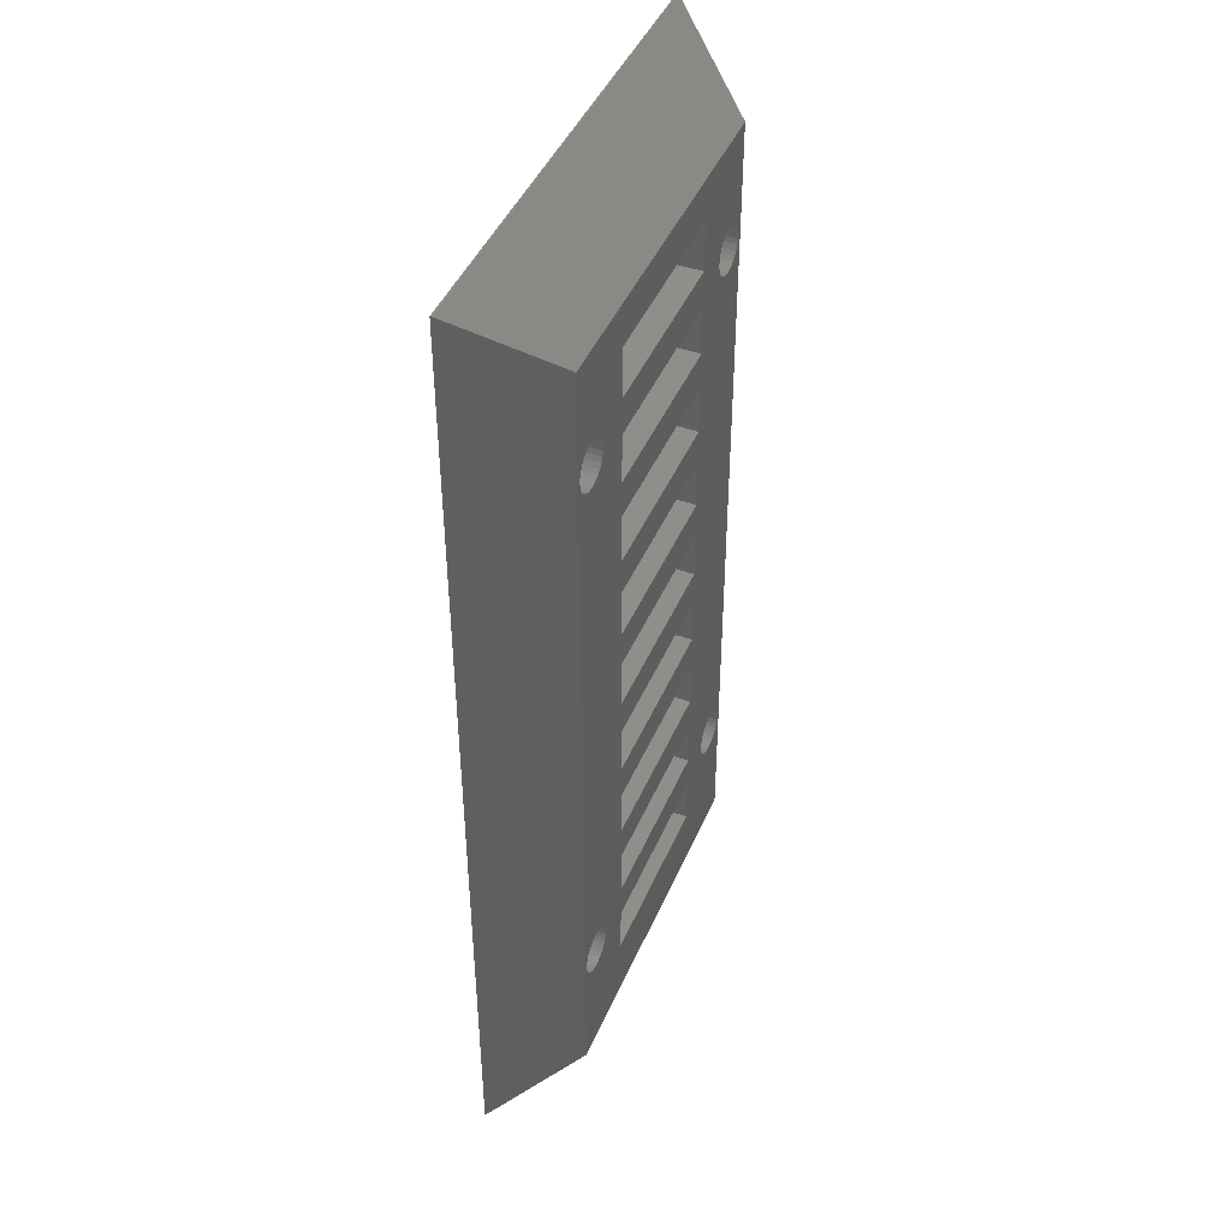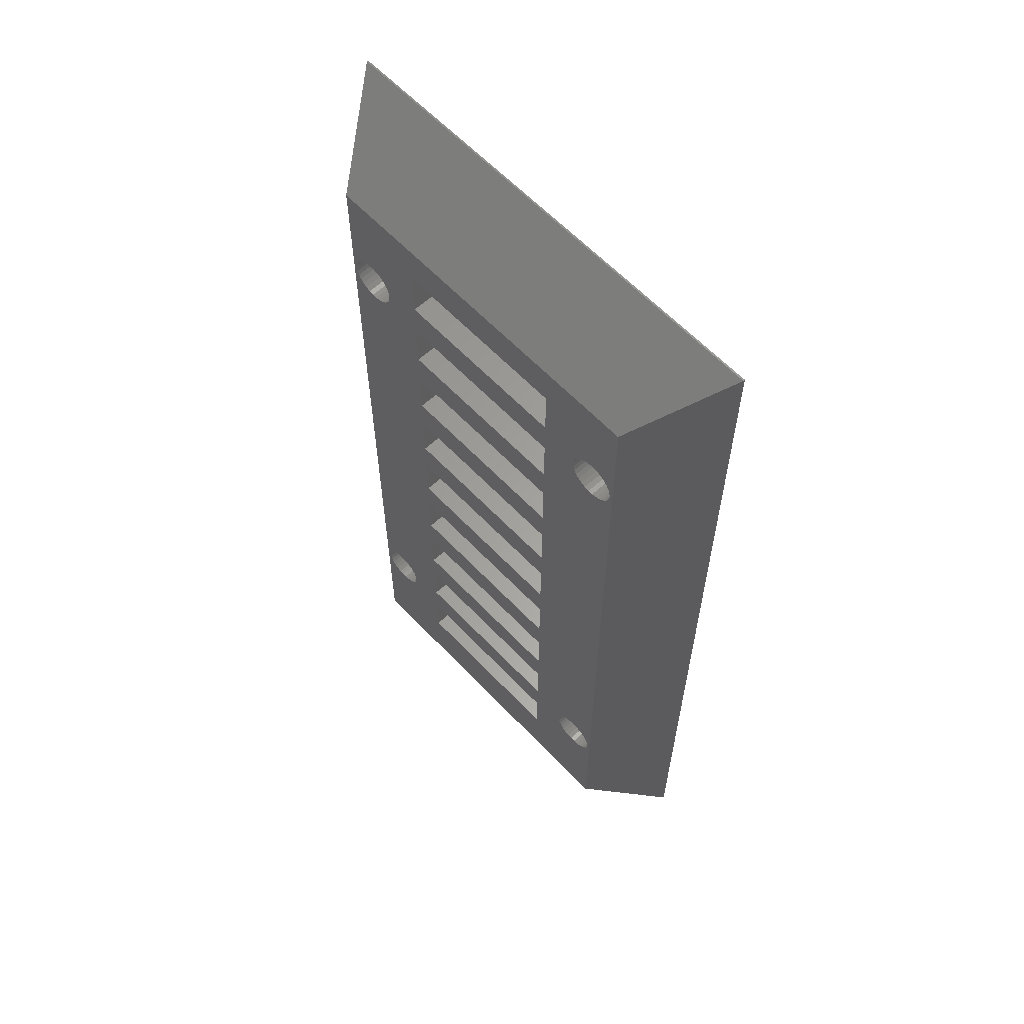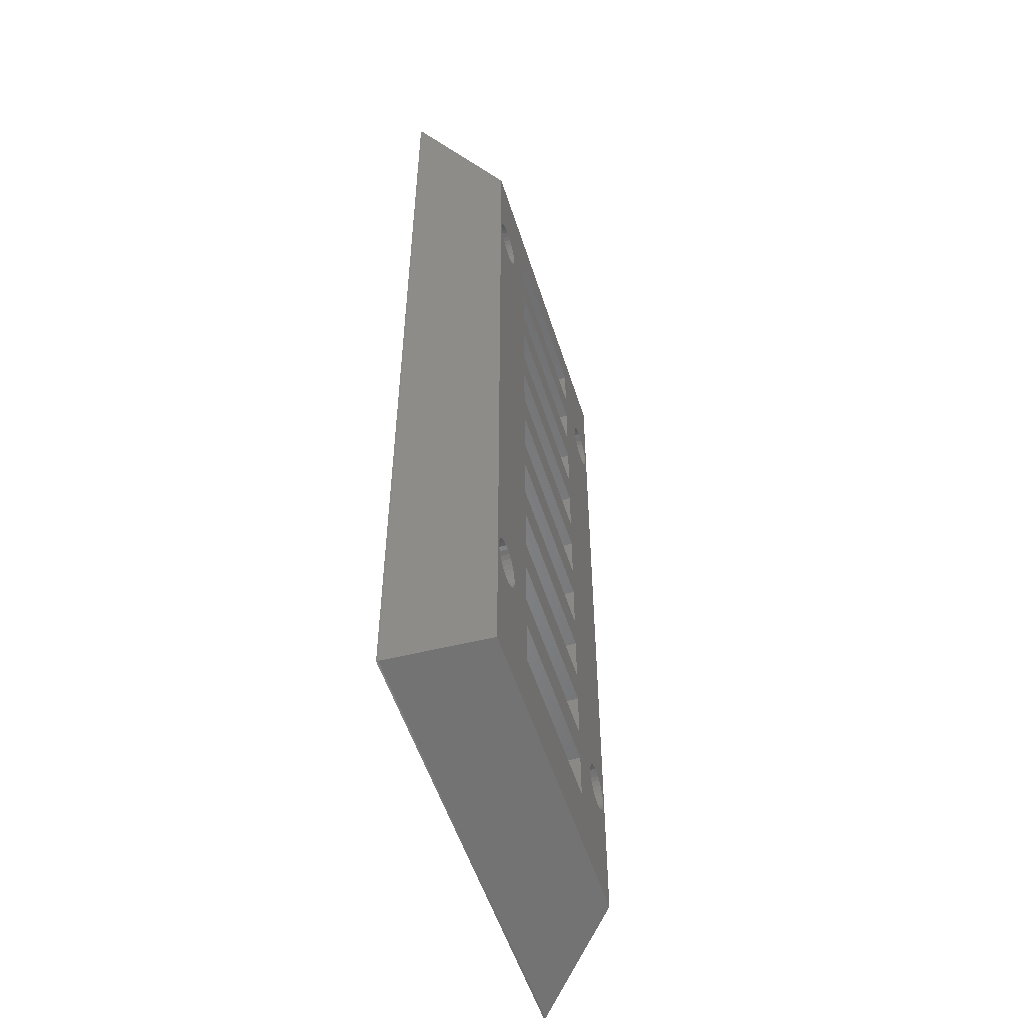
<metadata>
{"format":"stl","ext":"stl","renderer":"f3d","projection":"perspective","resolution":1024,"background":"white","views":[{"elev":44.5,"azim":-67.7,"up":"+Y"},{"elev":61.3,"azim":46.8,"up":"+Y"},{"elev":-53.3,"azim":-72.6,"up":"+Y"}]}
</metadata>
<code>
# stl→obj: 324 verts, 696 faces
v -7.49 -17.01 0
v -7.521 -16.72 5
v -7.521 -16.72 0
v -7.49 -17.01 5
v -9.323 -15.68 0
v -9.036 -15.62 5
v -9.323 -15.68 5
v -9.036 -15.62 0
v -8.457 -18.34 0
v -8.744 -18.4 5
v -8.457 -18.34 5
v -8.744 -18.4 0
v -8.19 -15.8 0
v -7.953 -15.97 5
v -8.19 -15.8 5
v -7.953 -15.97 0
v -10.02 -16.19 5
v -9.827 -15.97 0
v -9.827 -15.97 5
v -10.02 -16.19 0
v -9.59 -15.8 5
v -9.59 -15.8 0
v -7.611 -16.44 0
v -7.757 -16.19 5
v -7.757 -16.19 0
v -7.611 -16.44 5
v -8.744 -15.62 0
v -8.457 -15.68 5
v -8.744 -15.62 5
v -8.457 -15.68 0
v -10.26 -16.72 5
v -10.17 -16.44 0
v -10.17 -16.44 5
v -10.26 -16.72 0
v -10.29 -17.01 5
v -10.29 -17.01 0
v -5.28 14.54 5
v -8.744 17.16 5
v -5.28 12.4 5
v -5.28 -0.7 5
v -9.036 17.16 5
v -9.323 17.22 5
v -5.28 9.46 5
v -9.59 17.34 5
v -9.827 17.51 5
v -5.28 7.32 5
v -5.28 4.38 5
v -10.02 17.73 5
v -5.28 2.24 5
v -10.17 17.98 5
v -10.26 18.26 5
v -10.29 18.55 5
v -5.28 -15.94 5
v 5.28 -18.08 5
v 5.28 -15.94 5
v -5.28 -18.08 5
v -5.28 -10.86 5
v 5.28 -13 5
v 5.28 -10.86 5
v -5.28 -13 5
v -5.28 -5.78 5
v 5.28 -7.92 5
v 5.28 -5.78 5
v -5.28 -7.92 5
v 5.28 -2.84 5
v 5.28 -0.7 5
v -5.28 -2.84 5
v 5.28 2.24 5
v 5.28 4.38 5
v 5.28 7.32 5
v 5.28 9.46 5
v 5.28 12.4 5
v 5.28 14.54 5
v -5.28 19.62 5
v 5.28 17.48 5
v 5.28 19.62 5
v -5.28 17.48 5
v 10.26 18.26 5
v 10.29 -17.01 5
v 10.29 18.55 5
v 10.26 -16.72 5
v 10.17 17.98 5
v 10.17 -16.44 5
v 10.02 17.73 5
v 10.02 -16.19 5
v 9.827 17.51 5
v 9.59 17.34 5
v 9.323 17.22 5
v 9.036 17.16 5
v 9.827 -15.97 5
v 8.744 17.16 5
v 8.457 17.22 5
v 8.19 17.34 5
v 9.59 -15.8 5
v 7.953 17.51 5
v 9.323 -15.68 5
v 7.757 17.73 5
v 7.611 17.98 5
v 9.036 -15.62 5
v 7.521 18.26 5
v 8.744 -15.62 5
v 7.49 18.55 5
v 10.5 25 5
v 10.5 -25 5
v 10.26 18.84 5
v 10.17 19.12 5
v 10.02 19.37 5
v 9.827 19.59 5
v 9.59 19.76 5
v 9.323 19.88 5
v 9.036 19.94 5
v 8.744 19.94 5
v 5.28 22.56 5
v 8.457 19.88 5
v 8.19 19.76 5
v 7.953 19.59 5
v 7.521 18.84 5
v 7.611 19.12 5
v 7.757 19.37 5
v -5.28 22.56 5
v -7.953 19.59 5
v -7.521 18.84 5
v -7.611 19.12 5
v -7.521 18.26 5
v -7.49 18.55 5
v -7.611 17.98 5
v -7.757 17.73 5
v -7.953 17.51 5
v -8.19 17.34 5
v -8.457 17.22 5
v -7.757 19.37 5
v -8.19 19.76 5
v -8.457 19.88 5
v -8.744 19.94 5
v -10.5 25 5
v -9.036 19.94 5
v -9.323 19.88 5
v -10.26 18.84 5
v -10.17 19.12 5
v -10.02 19.37 5
v -9.827 19.59 5
v -9.59 19.76 5
v 10.26 -17.3 5
v 10.17 -17.58 5
v 10.02 -17.83 5
v 9.827 -18.05 5
v 9.59 -18.22 5
v 9.323 -18.34 5
v 9.036 -18.4 5
v 8.744 -18.4 5
v 5.28 -21.02 5
v 8.457 -18.34 5
v 8.19 -18.22 5
v 7.953 -18.05 5
v 7.757 -17.83 5
v 7.611 -17.58 5
v 8.457 -15.68 5
v 8.19 -15.8 5
v 7.953 -15.97 5
v 7.757 -16.19 5
v 7.611 -16.44 5
v 7.521 -16.72 5
v 7.49 -17.01 5
v 7.521 -17.3 5
v -5.28 -21.02 5
v -7.521 -17.3 5
v -7.611 -17.58 5
v -7.757 -17.83 5
v -7.953 -18.05 5
v -8.19 -18.22 5
v -10.5 -25 5
v -9.036 -18.4 5
v -9.323 -18.34 5
v -9.59 -18.22 5
v -9.827 -18.05 5
v -10.02 -17.83 5
v -10.17 -17.58 5
v -10.26 -17.3 5
v -7.521 -17.3 0
v -7.953 -18.05 0
v -7.757 -17.83 0
v -10.26 -17.3 0
v -7.611 -17.58 0
v -10.02 -17.83 0
v -9.827 -18.05 0
v -9.036 -18.4 0
v -9.323 -18.34 0
v -9.59 -18.22 0
v -10.17 -17.58 0
v -8.19 -18.22 0
v -7.611 19.12 0
v -7.757 19.37 0
v -9.036 19.94 0
v -8.744 19.94 0
v -7.953 19.59 0
v -8.457 19.88 0
v -9.59 19.76 0
v -9.323 19.88 0
v -10.02 19.37 0
v -10.17 19.12 0
v -7.521 18.26 0
v -7.49 18.55 0
v -7.521 18.84 0
v -8.19 19.76 0
v -10.26 18.84 0
v -10.29 18.55 0
v -9.827 19.59 0
v -9.59 17.34 0
v -9.827 17.51 0
v -10.17 17.98 0
v -10.02 17.73 0
v -7.953 17.51 0
v -8.19 17.34 0
v -7.757 17.73 0
v -7.611 17.98 0
v -8.744 17.16 0
v -9.036 17.16 0
v -8.457 17.22 0
v -9.323 17.22 0
v -10.26 18.26 0
v 10.29 -17.01 0
v 10.26 -16.72 0
v 7.521 -16.72 0
v 7.49 -17.01 0
v 8.744 -15.62 0
v 9.036 -15.62 0
v 9.036 -18.4 0
v 8.744 -18.4 0
v 10.02 -16.19 0
v 9.827 -15.97 0
v 7.953 -15.97 0
v 8.19 -15.8 0
v 8.457 -15.68 0
v 10.17 -16.44 0
v 9.323 -15.68 0
v 9.59 -15.8 0
v 7.757 -16.19 0
v 7.611 -16.44 0
v 10.26 -17.3 0
v 9.323 -18.34 0
v 9.827 -18.05 0
v 10.02 -17.83 0
v 10.17 -17.58 0
v 8.457 -18.34 0
v 8.19 -18.22 0
v 7.611 -17.58 0
v 7.757 -17.83 0
v 7.521 -17.3 0
v 9.59 -18.22 0
v 7.953 -18.05 0
v 10.29 18.55 0
v 10.26 18.84 0
v 7.521 18.84 0
v 7.49 18.55 0
v 8.744 19.94 0
v 9.036 19.94 0
v 9.036 17.16 0
v 8.744 17.16 0
v 9.59 19.76 0
v 9.827 19.59 0
v 7.953 19.59 0
v 7.757 19.37 0
v 7.611 19.12 0
v 8.19 19.76 0
v 8.457 19.88 0
v 10.17 19.12 0
v 10.02 19.37 0
v 9.323 19.88 0
v 10.26 18.26 0
v 9.323 17.22 0
v 10.02 17.73 0
v 10.17 17.98 0
v 8.19 17.34 0
v 7.953 17.51 0
v 7.611 17.98 0
v 7.757 17.73 0
v 9.827 17.51 0
v 9.59 17.34 0
v 7.521 18.26 0
v 8.457 17.22 0
v -5.28 -18.08 0
v -5.28 -21.02 0
v 5.28 -21.02 0
v 5.28 -18.08 0
v -5.28 -13 0
v -5.28 -15.94 0
v 5.28 -15.94 0
v 5.28 -13 0
v -5.28 -7.92 0
v -5.28 -10.86 0
v 5.28 -10.86 0
v 5.28 -7.92 0
v -5.28 -2.84 0
v -5.28 -5.78 0
v 5.28 -5.78 0
v 5.28 -2.84 0
v -5.28 2.24 0
v -5.28 -0.7 0
v 5.28 -0.7 0
v 5.28 2.24 0
v -5.28 7.32 0
v -5.28 4.38 0
v 5.28 4.38 0
v 5.28 7.32 0
v -5.28 12.4 0
v -5.28 9.46 0
v 5.28 9.46 0
v 5.28 12.4 0
v -5.28 17.48 0
v -5.28 14.54 0
v 5.28 14.54 0
v 5.28 17.48 0
v -5.28 22.56 0
v -5.28 19.62 0
v 5.28 19.62 0
v 5.28 22.56 0
v -14 -29 0.1
v 14 -29 0.1
v -14 29 0.1
v -14 -29 0
v 14 -29 0
v 14 29 0.1
v -14 29 0
v 14 29 0
f 1 2 3
f 2 1 4
f 5 6 7
f 6 5 8
f 9 10 11
f 10 9 12
f 13 14 15
f 14 13 16
f 17 18 19
f 18 17 20
f 18 21 19
f 21 18 22
f 23 24 25
f 24 23 26
f 3 26 23
f 26 3 2
f 25 14 16
f 14 25 24
f 27 28 29
f 28 27 30
f 8 29 6
f 29 8 27
f 30 15 28
f 15 30 13
f 31 32 33
f 32 31 34
f 33 20 17
f 20 33 32
f 35 34 31
f 34 35 36
f 37 38 39
f 40 2 4
f 41 39 38
f 40 26 2
f 42 39 41
f 40 24 26
f 39 42 43
f 40 14 24
f 44 43 42
f 40 15 14
f 45 43 44
f 40 28 15
f 43 45 46
f 40 29 28
f 46 45 47
f 40 6 29
f 48 47 45
f 40 7 6
f 47 48 49
f 40 21 7
f 49 48 40
f 40 19 21
f 17 40 48
f 40 17 19
f 50 17 48
f 50 33 17
f 51 33 50
f 51 31 33
f 52 31 51
f 31 52 35
f 53 54 55
f 54 53 56
f 57 58 59
f 58 57 60
f 61 62 63
f 62 61 64
f 40 65 66
f 65 40 67
f 47 68 69
f 68 47 49
f 43 70 71
f 70 43 46
f 37 72 73
f 72 37 39
f 74 75 76
f 75 74 77
f 78 79 80
f 78 81 79
f 82 81 78
f 82 83 81
f 84 83 82
f 84 85 83
f 69 84 86
f 84 68 85
f 71 86 87
f 66 85 68
f 71 87 88
f 65 85 66
f 72 88 89
f 85 65 90
f 72 89 91
f 63 90 65
f 73 91 92
f 62 90 63
f 73 92 93
f 90 62 94
f 73 93 95
f 94 62 96
f 75 95 97
f 59 96 62
f 75 97 98
f 96 59 99
f 75 98 100
f 99 59 101
f 75 100 102
f 58 101 59
f 103 80 104
f 103 105 80
f 103 106 105
f 103 107 106
f 103 108 107
f 103 109 108
f 103 110 109
f 103 111 110
f 103 112 111
f 113 112 103
f 112 113 114
f 114 113 115
f 115 113 116
f 76 116 113
f 117 76 102
f 118 76 117
f 119 76 118
f 116 76 119
f 103 120 113
f 121 74 120
f 122 74 123
f 124 77 125
f 126 77 124
f 127 77 126
f 128 77 127
f 77 128 37
f 129 37 128
f 130 37 129
f 38 37 130
f 40 4 67
f 67 4 61
f 61 4 64
f 64 4 57
f 57 4 60
f 60 4 53
f 53 4 56
f 74 125 77
f 125 74 122
f 74 131 123
f 74 121 131
f 120 132 121
f 120 133 132
f 120 134 133
f 135 134 120
f 134 135 136
f 136 135 137
f 52 135 35
f 138 135 52
f 139 135 138
f 140 135 139
f 141 135 140
f 142 135 141
f 137 135 142
f 135 120 103
f 79 104 80
f 143 104 79
f 144 104 143
f 145 104 144
f 146 104 145
f 147 104 146
f 148 104 147
f 149 104 148
f 150 104 149
f 151 150 152
f 151 152 153
f 151 153 154
f 54 154 155
f 54 155 156
f 75 102 76
f 95 75 73
f 91 73 72
f 88 72 71
f 86 71 70
f 86 70 69
f 84 69 68
f 101 58 157
f 157 58 158
f 158 58 159
f 55 159 58
f 159 55 160
f 160 55 161
f 161 55 162
f 162 55 163
f 54 163 55
f 163 54 164
f 164 54 156
f 154 54 151
f 150 151 104
f 165 104 151
f 166 56 4
f 167 56 166
f 168 56 167
f 169 56 168
f 56 169 165
f 170 165 169
f 11 165 170
f 10 165 11
f 171 10 172
f 171 172 173
f 171 173 174
f 165 171 104
f 10 171 165
f 175 171 174
f 176 171 175
f 177 171 176
f 178 171 177
f 35 171 178
f 171 35 135
f 22 7 21
f 7 22 5
f 179 4 1
f 4 179 166
f 180 168 181
f 168 180 169
f 178 36 35
f 36 178 182
f 181 167 183
f 167 181 168
f 175 184 176
f 184 175 185
f 183 166 179
f 166 183 167
f 12 172 10
f 172 12 186
f 186 173 172
f 173 186 187
f 188 175 174
f 175 188 185
f 176 189 177
f 189 176 184
f 177 182 178
f 182 177 189
f 180 170 169
f 170 180 190
f 190 11 170
f 11 190 9
f 187 174 173
f 174 187 188
f 191 131 192
f 131 191 123
f 193 134 136
f 134 193 194
f 192 121 195
f 121 192 131
f 194 133 134
f 133 194 196
f 197 137 142
f 137 197 198
f 139 199 140
f 199 139 200
f 201 125 202
f 125 201 124
f 203 123 191
f 123 203 122
f 204 121 132
f 121 204 195
f 196 132 133
f 132 196 204
f 52 205 138
f 205 52 206
f 207 142 141
f 142 207 197
f 198 136 137
f 136 198 193
f 140 207 141
f 207 140 199
f 202 122 203
f 122 202 125
f 208 45 44
f 45 208 209
f 48 210 50
f 210 48 211
f 212 129 128
f 129 212 213
f 138 200 139
f 200 138 205
f 214 126 215
f 126 214 127
f 216 41 38
f 41 216 217
f 45 211 48
f 211 45 209
f 218 38 130
f 38 218 216
f 213 130 129
f 130 213 218
f 215 124 201
f 124 215 126
f 219 44 42
f 44 219 208
f 217 42 41
f 42 217 219
f 50 220 51
f 220 50 210
f 51 206 52
f 206 51 220
f 212 127 214
f 127 212 128
f 221 81 222
f 81 221 79
f 163 223 162
f 223 163 224
f 225 99 101
f 99 225 226
f 227 150 149
f 150 227 228
f 229 90 230
f 90 229 85
f 231 158 159
f 158 231 232
f 233 101 157
f 101 233 225
f 234 85 229
f 85 234 83
f 222 83 234
f 83 222 81
f 235 94 96
f 94 235 236
f 226 96 99
f 96 226 235
f 236 90 94
f 90 236 230
f 161 237 160
f 237 161 238
f 160 231 159
f 231 160 237
f 162 238 161
f 238 162 223
f 232 157 158
f 157 232 233
f 239 79 221
f 79 239 143
f 240 149 148
f 149 240 227
f 241 145 242
f 145 241 146
f 243 143 239
f 143 243 144
f 242 144 243
f 144 242 145
f 244 153 152
f 153 244 245
f 155 246 156
f 246 155 247
f 164 224 163
f 224 164 248
f 241 147 146
f 147 241 249
f 249 148 147
f 148 249 240
f 228 152 150
f 152 228 244
f 245 154 153
f 154 245 250
f 154 247 155
f 247 154 250
f 156 248 164
f 248 156 246
f 251 105 252
f 105 251 80
f 102 253 117
f 253 102 254
f 255 111 112
f 111 255 256
f 257 91 89
f 91 257 258
f 259 108 109
f 108 259 260
f 119 261 116
f 261 119 262
f 118 262 119
f 262 118 263
f 264 114 115
f 114 264 265
f 266 107 267
f 107 266 106
f 252 106 266
f 106 252 105
f 267 108 260
f 108 267 107
f 256 110 111
f 110 256 268
f 268 109 110
f 109 268 259
f 117 263 118
f 263 117 253
f 261 115 116
f 115 261 264
f 265 112 114
f 112 265 255
f 269 80 251
f 80 269 78
f 270 89 88
f 89 270 257
f 271 82 272
f 82 271 84
f 273 95 93
f 95 273 274
f 97 275 98
f 275 97 276
f 95 276 97
f 276 95 274
f 277 87 86
f 87 277 278
f 278 88 87
f 88 278 270
f 272 78 269
f 78 272 82
f 98 279 100
f 279 98 275
f 100 254 102
f 254 100 279
f 277 84 271
f 84 277 86
f 280 93 92
f 93 280 273
f 258 92 91
f 92 258 280
f 165 281 56
f 281 165 282
f 283 54 284
f 54 283 151
f 281 54 56
f 54 281 284
f 283 165 151
f 165 283 282
f 53 285 60
f 285 53 286
f 287 58 288
f 58 287 55
f 285 58 60
f 58 285 288
f 287 53 55
f 53 287 286
f 57 289 64
f 289 57 290
f 291 62 292
f 62 291 59
f 291 57 59
f 57 291 290
f 289 62 64
f 62 289 292
f 61 293 67
f 293 61 294
f 295 65 296
f 65 295 63
f 293 65 67
f 65 293 296
f 295 61 63
f 61 295 294
f 40 297 49
f 297 40 298
f 299 68 300
f 68 299 66
f 297 68 49
f 68 297 300
f 299 40 66
f 40 299 298
f 47 301 46
f 301 47 302
f 303 70 304
f 70 303 69
f 301 70 46
f 70 301 304
f 303 47 69
f 47 303 302
f 43 305 39
f 305 43 306
f 307 72 308
f 72 307 71
f 305 72 39
f 72 305 308
f 307 43 71
f 43 307 306
f 37 309 77
f 309 37 310
f 311 75 312
f 75 311 73
f 309 75 77
f 75 309 312
f 311 37 73
f 37 311 310
f 74 313 120
f 313 74 314
f 315 113 316
f 113 315 76
f 313 113 120
f 113 313 316
f 315 74 76
f 74 315 314
f 317 104 171
f 104 317 318
f 319 171 135
f 171 319 317
f 320 318 317
f 318 320 321
f 104 322 103
f 322 104 318
f 320 319 323
f 319 320 317
f 324 319 322
f 319 324 323
f 322 135 103
f 135 322 319
f 285 27 290
f 297 201 202
f 8 290 27
f 297 215 201
f 5 290 8
f 297 214 215
f 290 5 289
f 297 212 214
f 22 289 5
f 297 213 212
f 18 289 22
f 297 218 213
f 289 18 294
f 297 216 218
f 294 18 293
f 297 217 216
f 20 293 18
f 297 219 217
f 293 20 298
f 297 208 219
f 298 20 297
f 297 209 208
f 211 297 20
f 297 211 209
f 32 211 20
f 32 210 211
f 34 210 32
f 34 220 210
f 320 34 36
f 34 323 220
f 309 315 312
f 315 309 314
f 305 311 308
f 311 305 310
f 301 307 304
f 307 301 306
f 297 303 300
f 303 297 302
f 293 299 296
f 299 293 298
f 289 295 292
f 295 289 294
f 285 291 288
f 291 285 290
f 281 287 284
f 287 281 286
f 269 324 222
f 324 269 251
f 234 269 222
f 234 272 269
f 229 272 234
f 229 271 272
f 296 229 230
f 229 299 271
f 292 230 236
f 300 271 299
f 292 236 235
f 303 271 300
f 291 235 226
f 271 303 277
f 291 226 225
f 304 277 303
f 288 225 233
f 307 277 304
f 288 233 232
f 277 307 278
f 288 232 231
f 278 307 270
f 287 231 237
f 308 270 307
f 287 237 238
f 270 308 257
f 287 238 223
f 257 308 258
f 287 223 224
f 311 258 308
f 222 321 221
f 321 239 221
f 321 243 239
f 321 242 243
f 321 241 242
f 321 249 241
f 321 240 249
f 321 227 240
f 283 227 321
f 227 283 228
f 228 283 244
f 244 283 245
f 245 283 250
f 284 250 283
f 248 284 224
f 246 284 248
f 247 284 246
f 250 284 247
f 321 282 283
f 180 281 282
f 179 281 183
f 3 286 1
f 23 286 3
f 25 286 23
f 16 286 25
f 286 16 285
f 13 285 16
f 30 285 13
f 27 285 30
f 297 202 302
f 302 202 301
f 301 202 306
f 306 202 305
f 305 202 310
f 310 202 309
f 309 202 314
f 281 1 286
f 1 281 179
f 281 181 183
f 281 180 181
f 282 190 180
f 282 9 190
f 282 12 9
f 282 186 12
f 320 186 282
f 186 320 187
f 34 320 323
f 182 320 36
f 189 320 182
f 184 320 189
f 185 320 184
f 188 320 185
f 187 320 188
f 320 282 321
f 321 222 324
f 252 324 251
f 266 324 252
f 267 324 266
f 260 324 267
f 259 324 260
f 268 324 259
f 256 324 268
f 316 256 255
f 316 255 265
f 316 265 264
f 316 264 261
f 315 261 262
f 287 224 284
f 231 287 288
f 225 288 291
f 235 291 292
f 230 292 295
f 230 295 296
f 229 296 299
f 258 311 280
f 280 311 273
f 273 311 274
f 312 274 311
f 274 312 276
f 276 312 275
f 275 312 279
f 279 312 254
f 315 254 312
f 254 315 253
f 253 315 263
f 263 315 262
f 261 315 316
f 256 316 324
f 313 324 316
f 203 314 202
f 191 314 203
f 192 314 191
f 195 314 192
f 314 195 313
f 204 313 195
f 196 313 204
f 194 313 196
f 193 313 194
f 323 193 198
f 323 198 197
f 313 323 324
f 193 323 313
f 207 323 197
f 199 323 207
f 200 323 199
f 205 323 200
f 206 323 205
f 220 323 206
f 318 324 322
f 324 318 321

</code>
